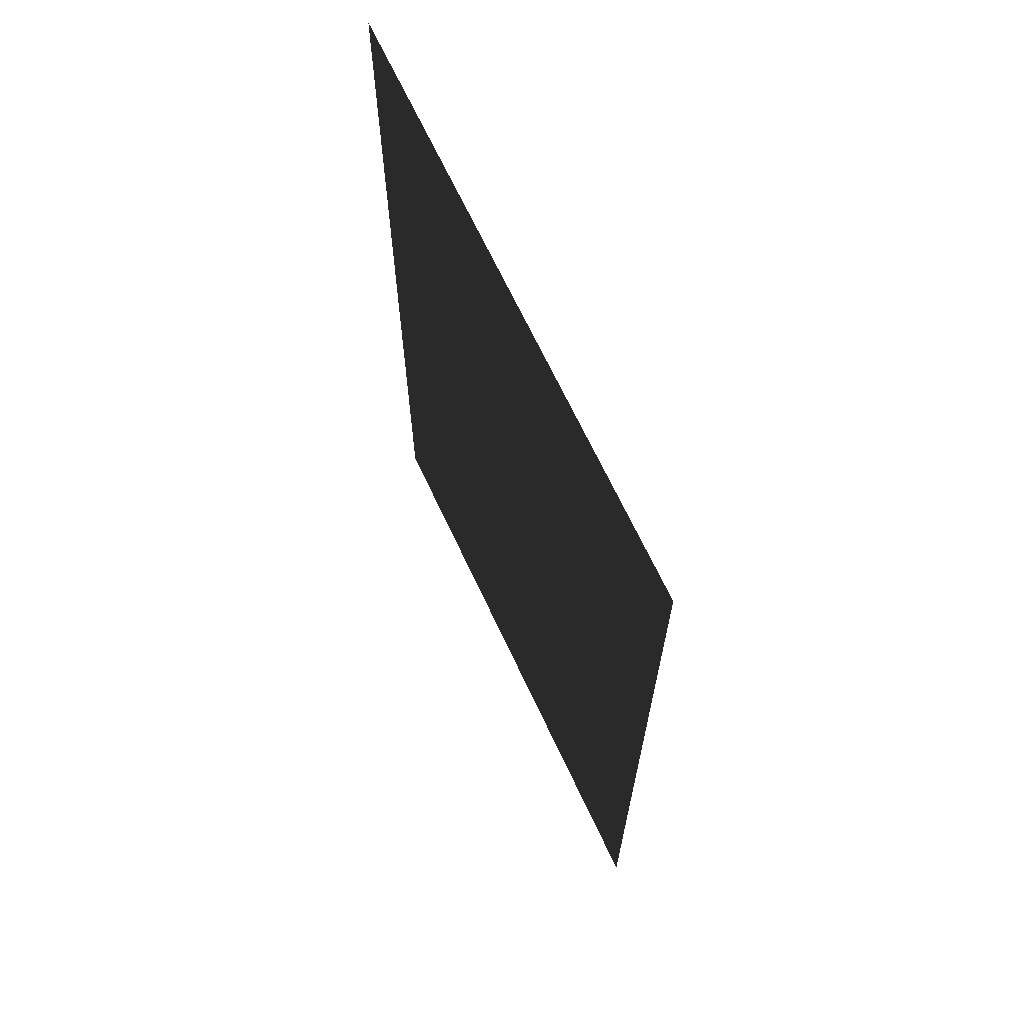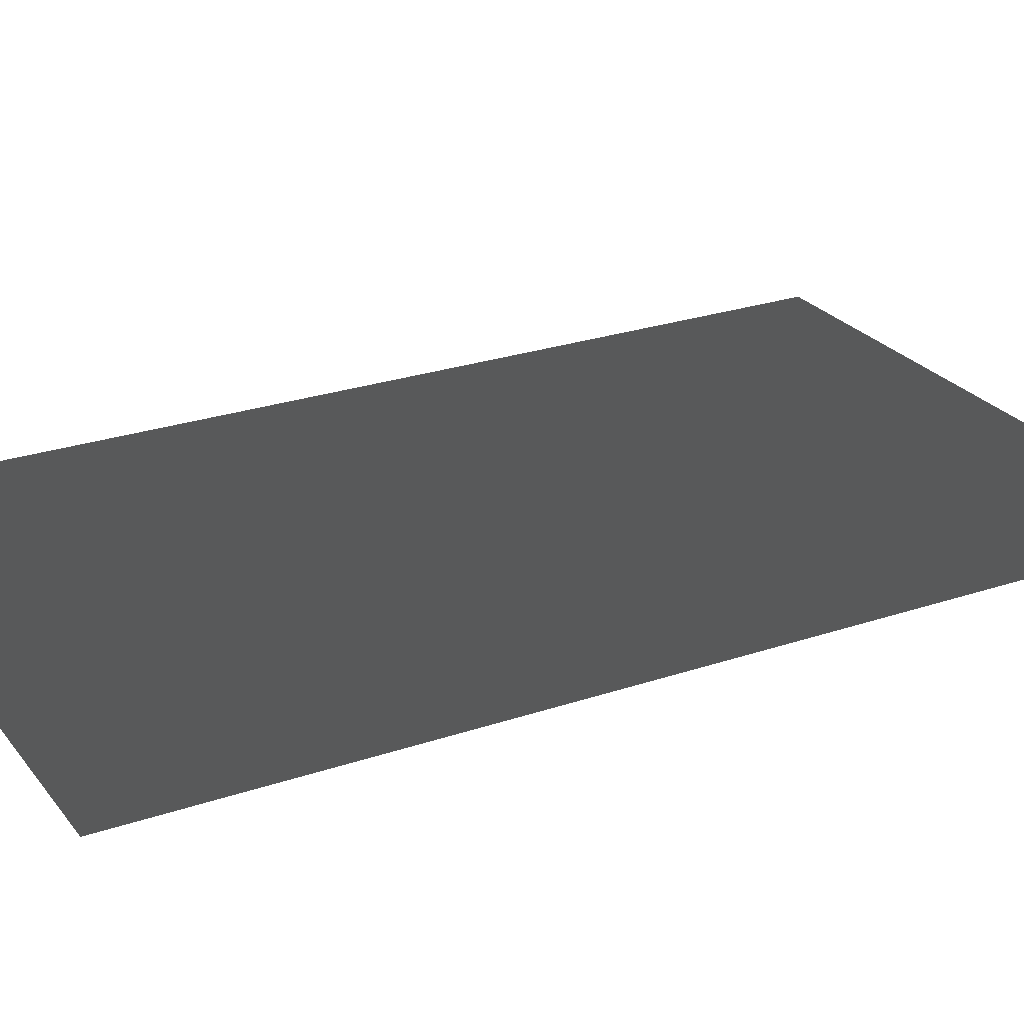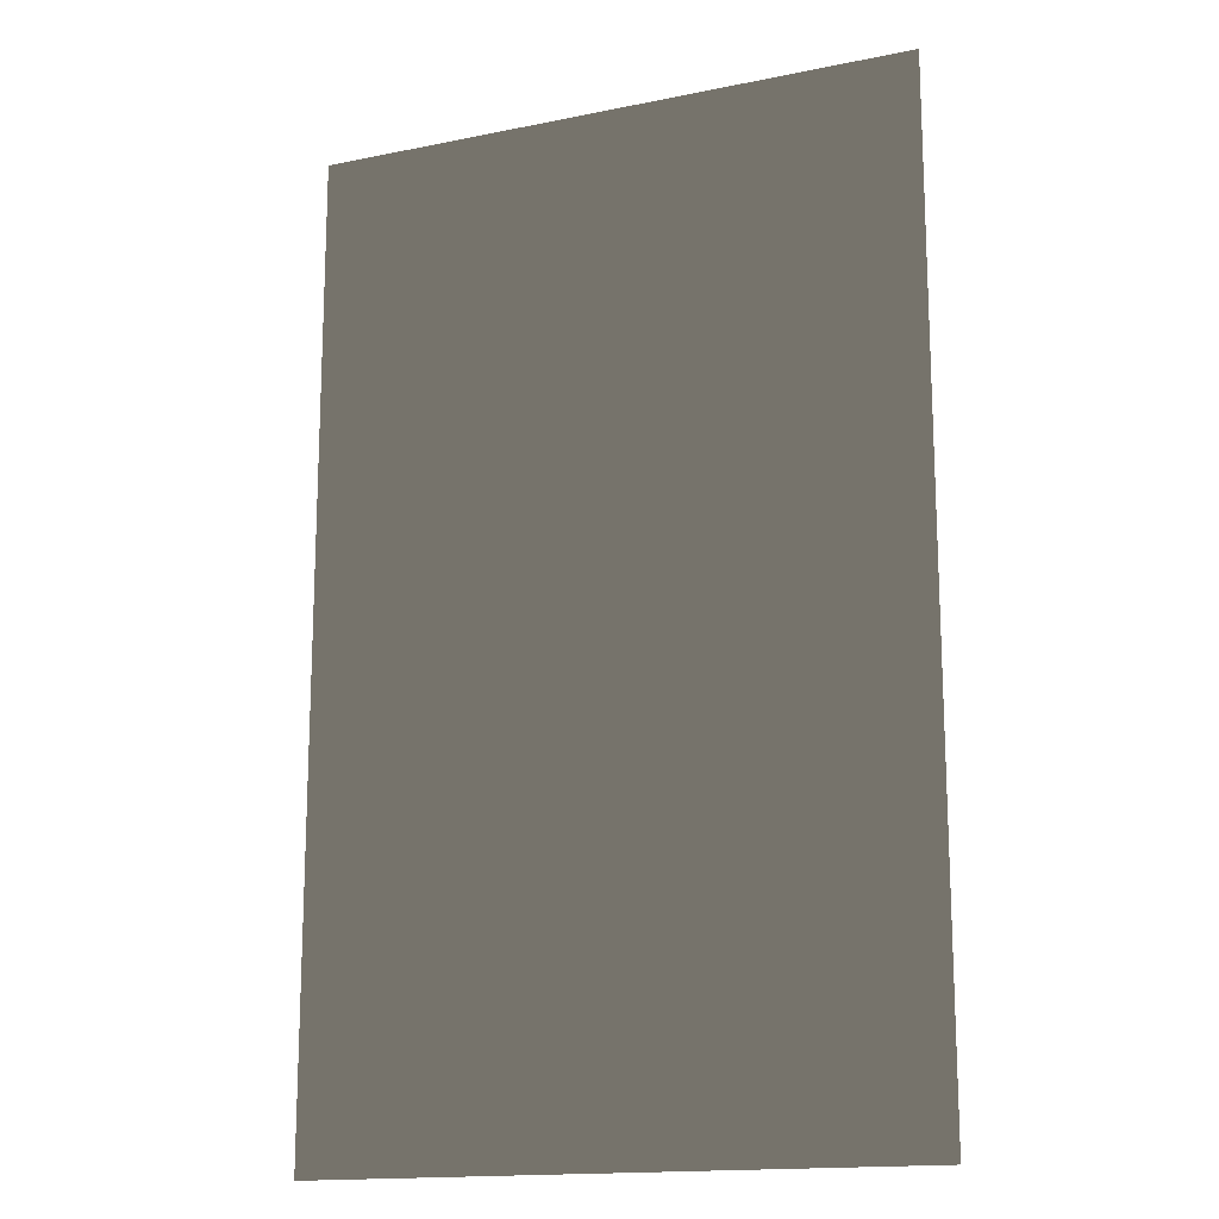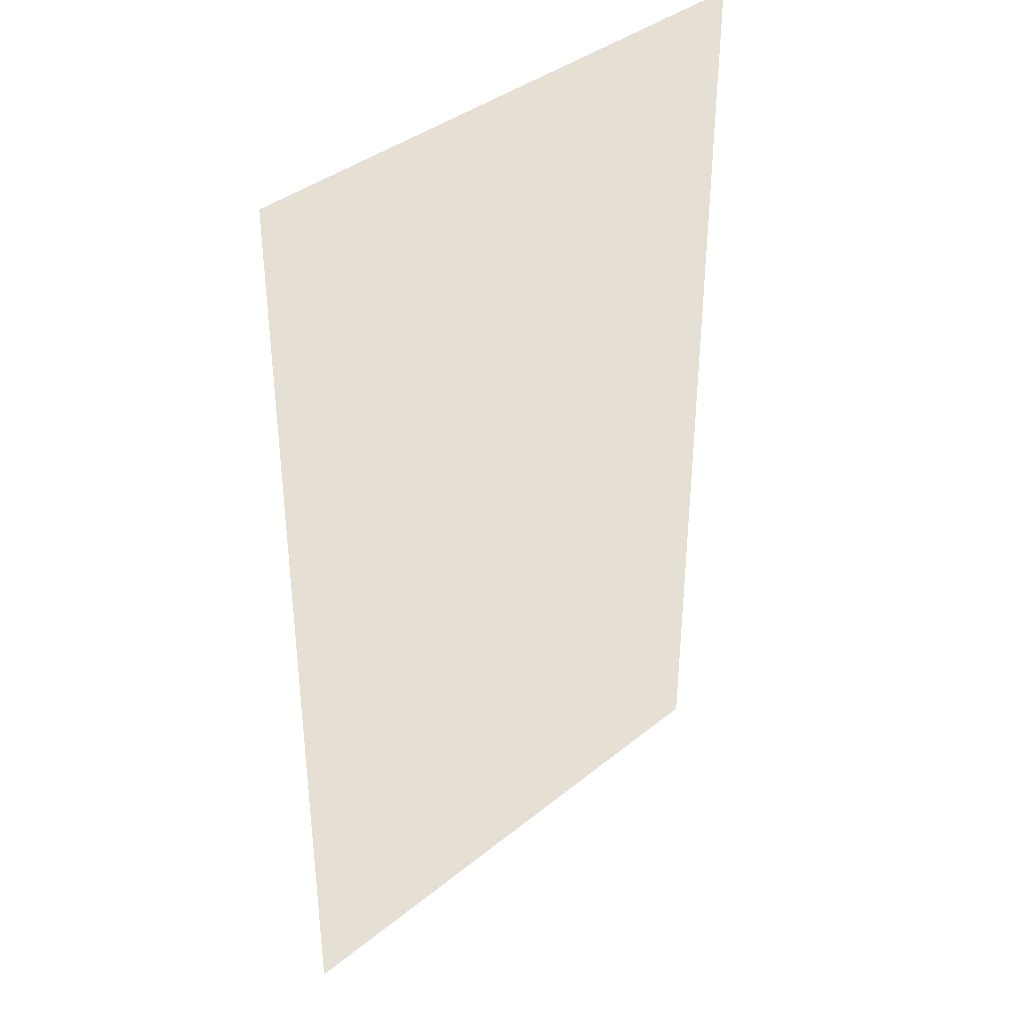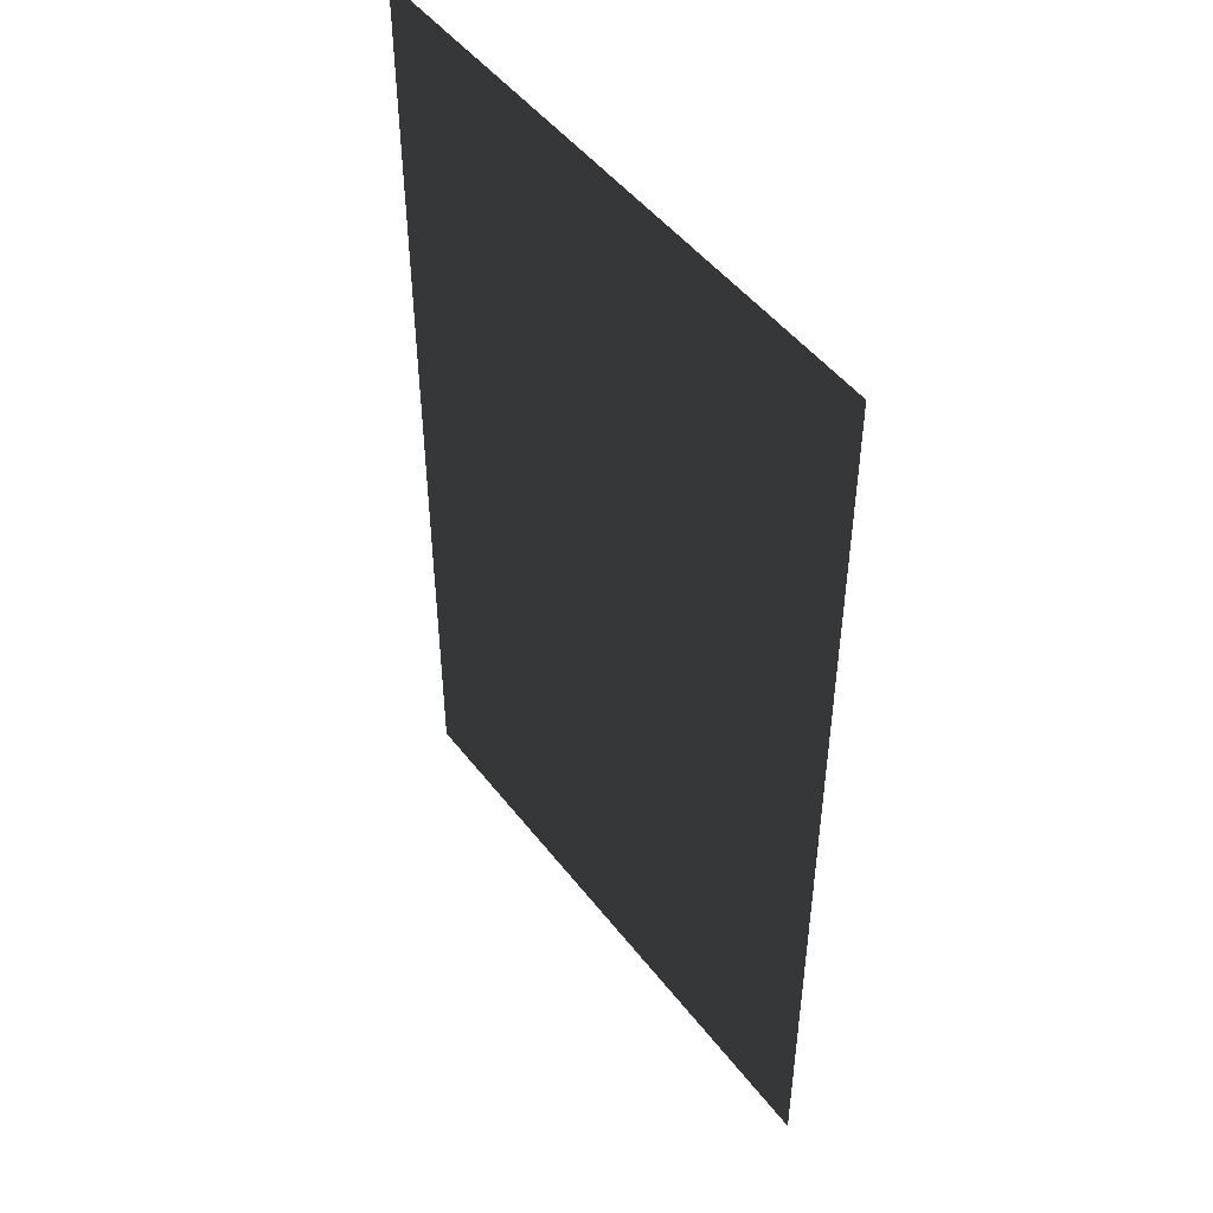
<metadata>
{"format":"obj","ext":"obj","renderer":"f3d","projection":"perspective","resolution":1024,"background":"white","views":[{"elev":68.1,"azim":64.9,"up":"+Z"},{"elev":25.5,"azim":61.4,"up":"+Y"},{"elev":-15.9,"azim":-157.0,"up":"+Z"},{"elev":38.1,"azim":134.3,"up":"+Z"},{"elev":48.6,"azim":54.1,"up":"+Z"}]}
</metadata>
<code>
o Plane
v -2.906 0 0
v 1.228 0 0
v -2.906 0 -6.711
v 1.228 0 -6.711
f 1 2 4 3

</code>
